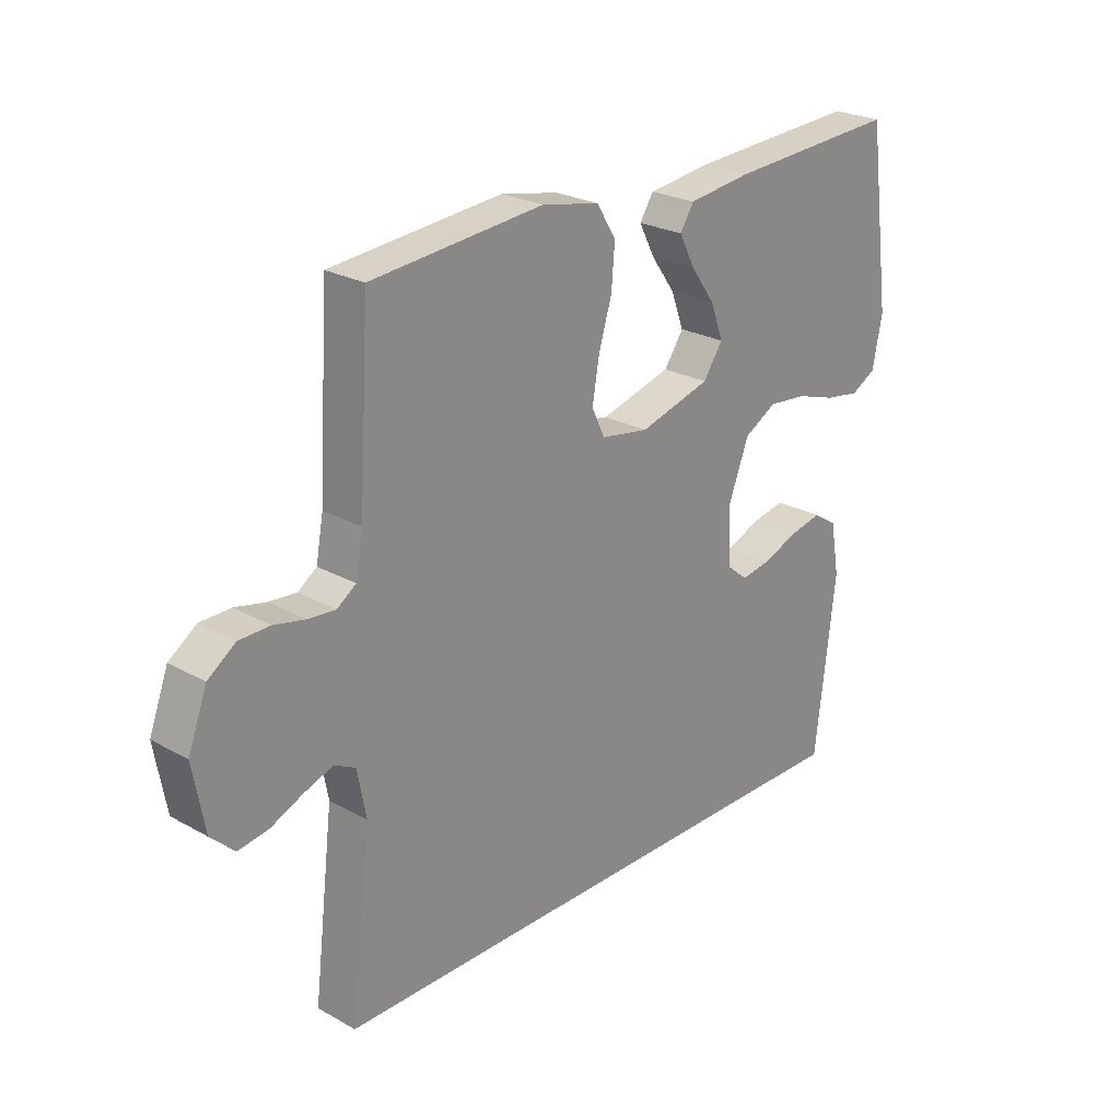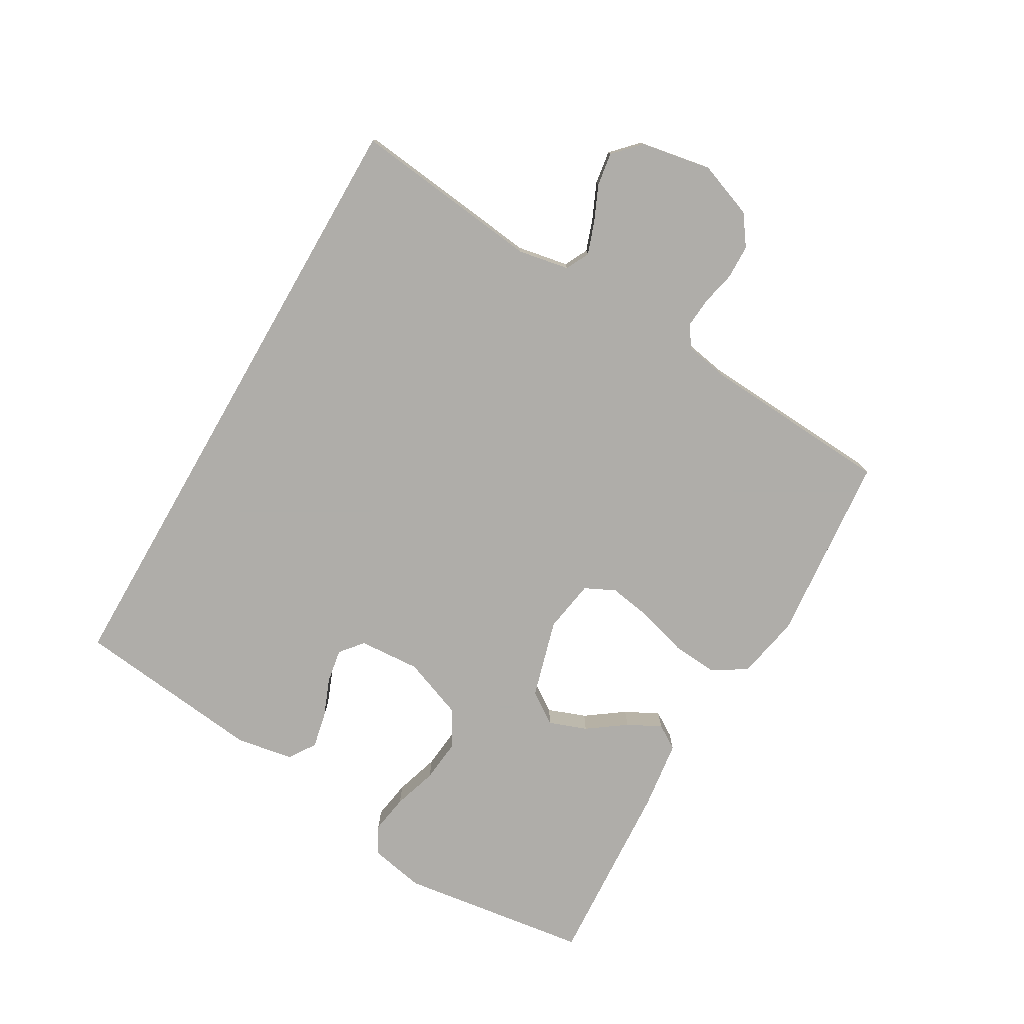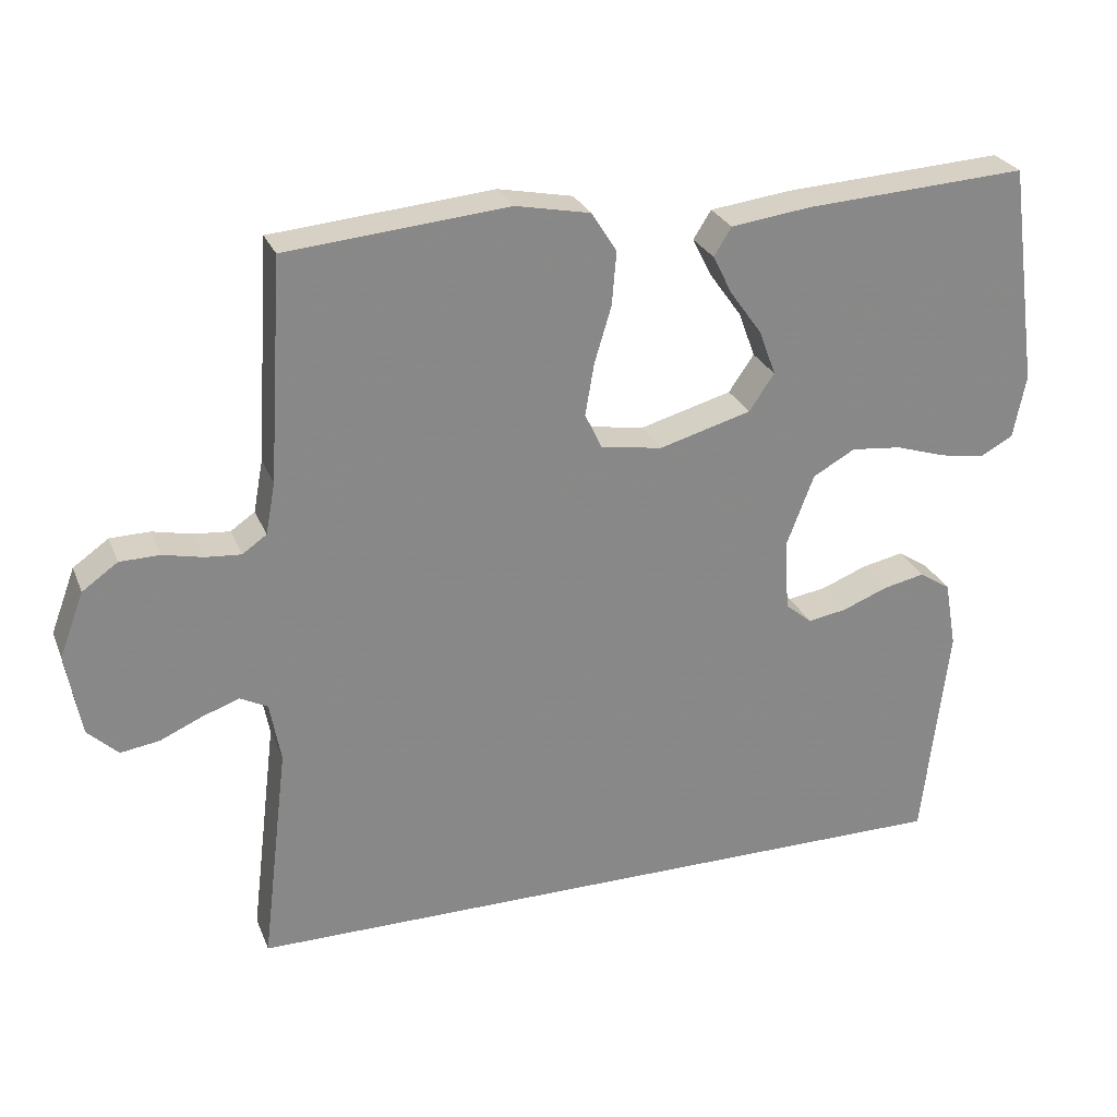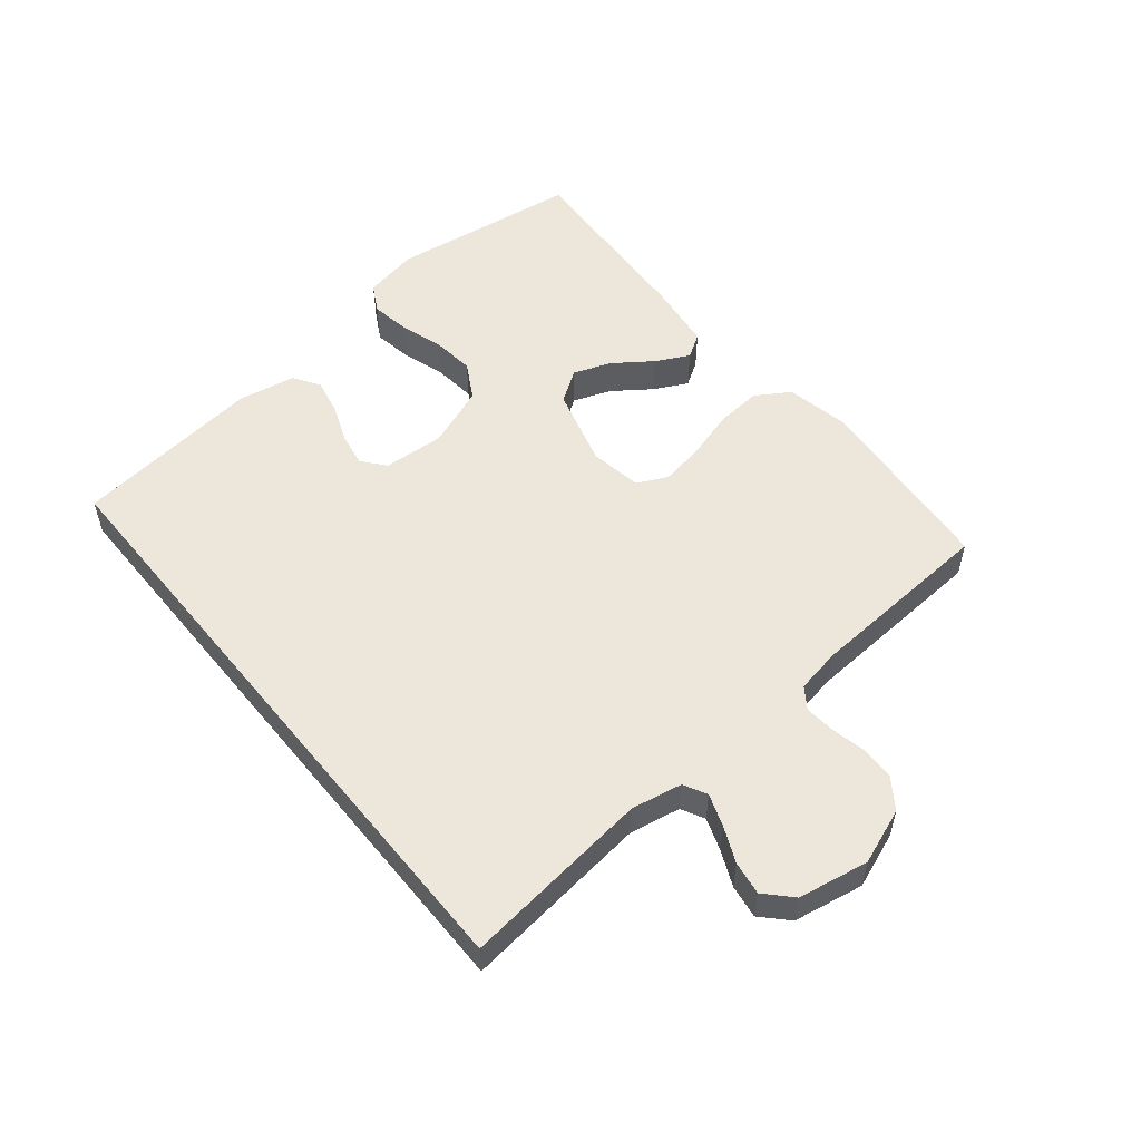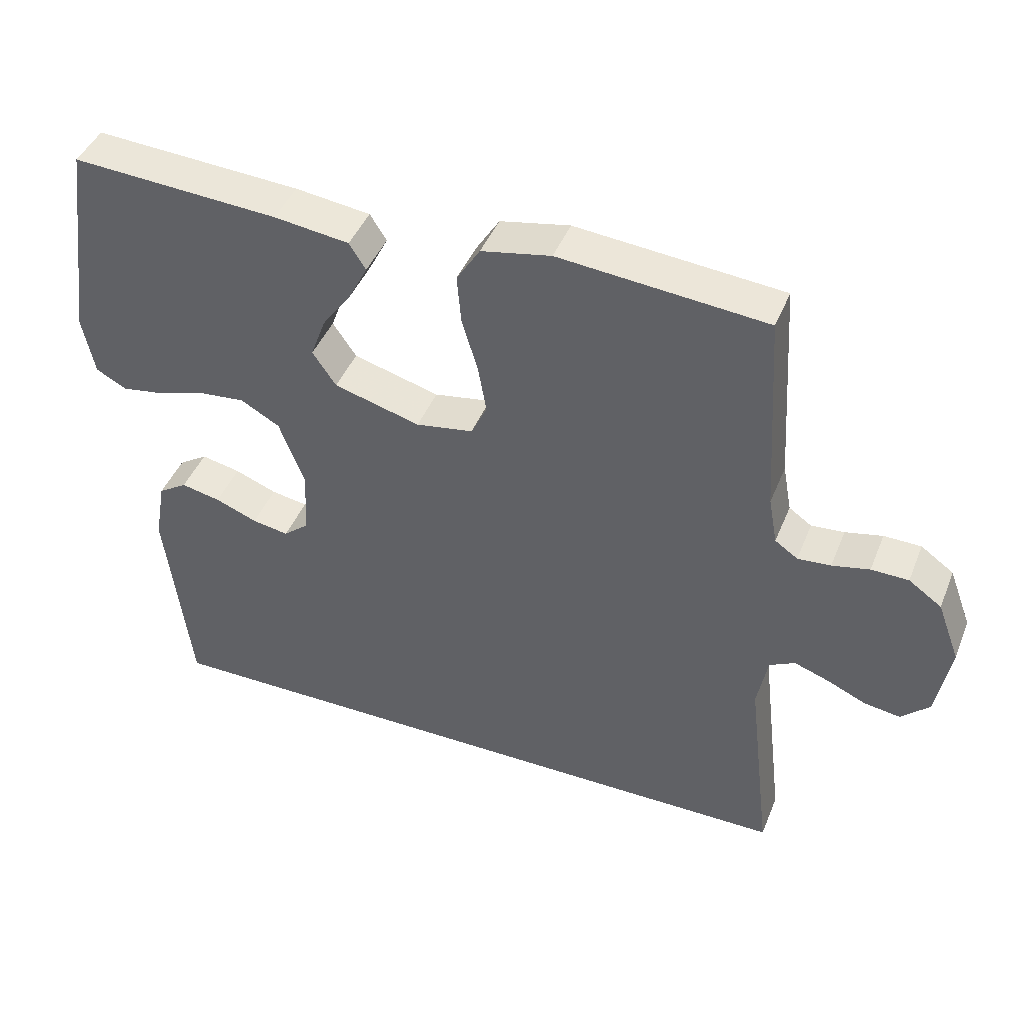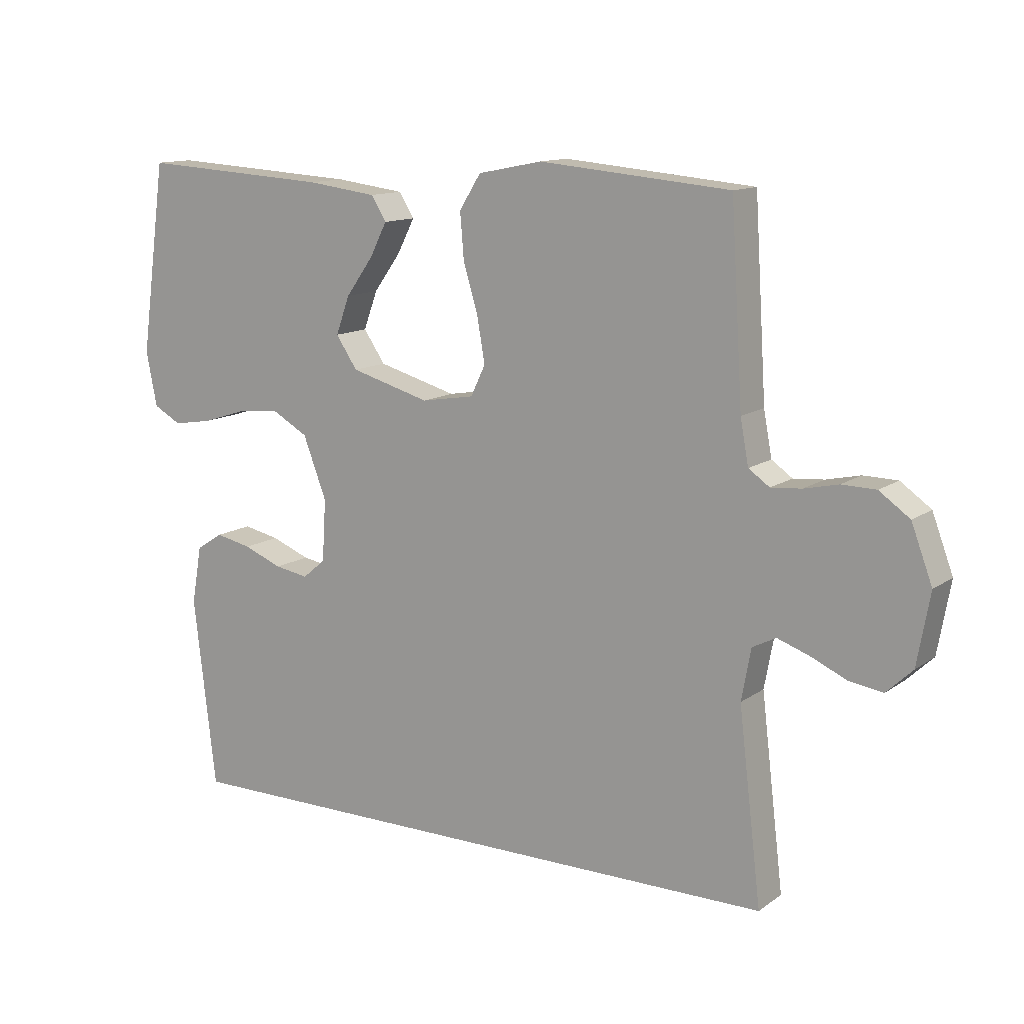
<metadata>
{"format":"obj","ext":"obj","renderer":"f3d","projection":"perspective","resolution":1024,"background":"white","views":[{"elev":24.7,"azim":-47.6,"up":"+Z"},{"elev":-77.2,"azim":-119.9,"up":"+Y"},{"elev":26.8,"azim":-18.9,"up":"+Z"},{"elev":53.8,"azim":-129.2,"up":"+Y"},{"elev":43.9,"azim":-158.8,"up":"+Z"},{"elev":12.7,"azim":-147.1,"up":"+Z"}]}
</metadata>
<code>
v 0.5 0.07 0.5
v 0.541 0.07 0.2
v 0.524 0.07 0.114
v 0.48 0.07 0.09
v 0.419 0.07 0.1
v 0.35 0.07 0.122
v 0.282 0.07 0.129
v 0.225 0.07 0.097
v 0.188 0.07 0
v 0.194 0.07 -0.097
v 0.23 0.07 -0.127
v 0.283 0.07 -0.118
v 0.344 0.07 -0.094
v 0.401 0.07 -0.082
v 0.443 0.07 -0.109
v 0.459 0.07 -0.2
v 0.424 0.07 -0.5
v -0.565 0.07 -0.5
v -0.529 0.07 -0.2
v -0.544 0.07 -0.119
v -0.581 0.07 -0.1
v -0.632 0.07 -0.118
v -0.688 0.07 -0.143
v -0.741 0.07 -0.151
v -0.782 0.07 -0.112
v -0.802 0.07 0
v -0.769 0.07 0.088
v -0.721 0.07 0.122
v -0.667 0.07 0.123
v -0.613 0.07 0.111
v -0.565 0.07 0.107
v -0.532 0.07 0.13
v -0.519 0.07 0.2
v -0.5 0.07 0.5
v -0.2 0.07 0.527
v -0.099 0.07 0.507
v -0.065 0.07 0.453
v -0.071 0.07 0.381
v -0.094 0.07 0.304
v -0.106 0.07 0.234
v -0.083 0.07 0.186
v 0 0.07 0.172
v 0.125 0.07 0.207
v 0.159 0.07 0.257
v 0.137 0.07 0.317
v 0.094 0.07 0.377
v 0.067 0.07 0.43
v 0.091 0.07 0.468
v 0.2 0.07 0.482
v 0.5 0 0.5
v 0.541 0 0.2
v 0.524 0 0.114
v 0.48 0 0.09
v 0.419 0 0.1
v 0.35 0 0.122
v 0.282 0 0.129
v 0.225 0 0.097
v 0.188 0 0
v 0.194 0 -0.097
v 0.23 0 -0.127
v 0.283 0 -0.118
v 0.344 0 -0.094
v 0.401 0 -0.082
v 0.443 0 -0.109
v 0.459 0 -0.2
v 0.424 0 -0.5
v -0.565 0 -0.5
v -0.529 0 -0.2
v -0.544 0 -0.119
v -0.581 0 -0.1
v -0.632 0 -0.118
v -0.688 0 -0.143
v -0.741 0 -0.151
v -0.782 0 -0.112
v -0.802 0 0
v -0.769 0 0.088
v -0.721 0 0.122
v -0.667 0 0.123
v -0.613 0 0.111
v -0.565 0 0.107
v -0.532 0 0.13
v -0.519 0 0.2
v -0.5 0 0.5
v -0.2 0 0.527
v -0.099 0 0.507
v -0.065 0 0.453
v -0.071 0 0.381
v -0.094 0 0.304
v -0.106 0 0.234
v -0.083 0 0.186
v 0 0 0.172
v 0.125 0 0.207
v 0.159 0 0.257
v 0.137 0 0.317
v 0.094 0 0.377
v 0.067 0 0.43
v 0.091 0 0.468
v 0.2 0 0.482
f 45 46 47 48
f 44 45 48 49
f 36 37 38 39
f 36 39 40
f 33 34 35 36
f 32 33 36 40
f 31 32 40 41
f 27 28 29 30
f 27 30 31
f 26 27 31
f 22 23 24 25
f 21 22 25 26
f 16 17 18 19
f 16 19 20
f 12 13 14 15
f 11 12 15 16
f 3 4 5 6
f 3 6 7
f 2 3 7
f 44 49 1 2
f 43 44 2 7
f 42 43 7 8
f 41 42 8 9
f 21 26 31 41
f 21 41 9 10
f 11 16 20 21
f 10 11 21
f 97 96 95 94
f 98 97 94 93
f 88 87 86 85
f 89 88 85
f 85 84 83 82
f 89 85 82 81
f 90 89 81 80
f 79 78 77 76
f 80 79 76
f 80 76 75
f 74 73 72 71
f 75 74 71 70
f 68 67 66 65
f 69 68 65
f 64 63 62 61
f 65 64 61 60
f 55 54 53 52
f 56 55 52
f 56 52 51
f 51 50 98 93
f 56 51 93 92
f 57 56 92 91
f 58 57 91 90
f 90 80 75 70
f 59 58 90 70
f 70 69 65 60
f 70 60 59
f 1 50 51 2
f 2 51 52 3
f 3 52 53 4
f 4 53 54 5
f 5 54 55 6
f 6 55 56 7
f 7 56 57 8
f 8 57 58 9
f 9 58 59 10
f 10 59 60 11
f 11 60 61 12
f 12 61 62 13
f 13 62 63 14
f 14 63 64 15
f 15 64 65 16
f 16 65 66 17
f 17 66 67 18
f 18 67 68 19
f 19 68 69 20
f 20 69 70 21
f 21 70 71 22
f 22 71 72 23
f 23 72 73 24
f 24 73 74 25
f 25 74 75 26
f 26 75 76 27
f 27 76 77 28
f 28 77 78 29
f 29 78 79 30
f 30 79 80 31
f 31 80 81 32
f 32 81 82 33
f 33 82 83 34
f 34 83 84 35
f 35 84 85 36
f 36 85 86 37
f 37 86 87 38
f 38 87 88 39
f 39 88 89 40
f 40 89 90 41
f 41 90 91 42
f 42 91 92 43
f 43 92 93 44
f 44 93 94 45
f 45 94 95 46
f 46 95 96 47
f 47 96 97 48
f 48 97 98 49
f 49 98 50 1

</code>
